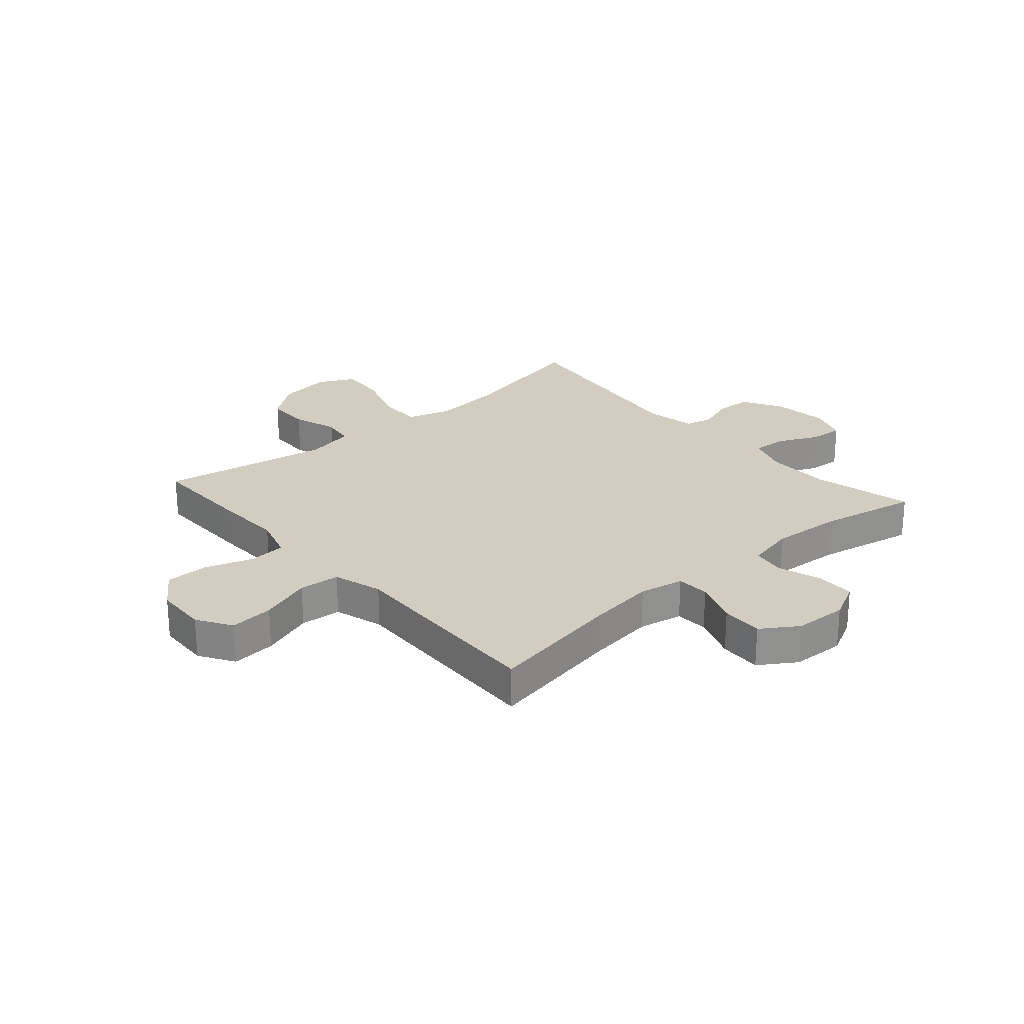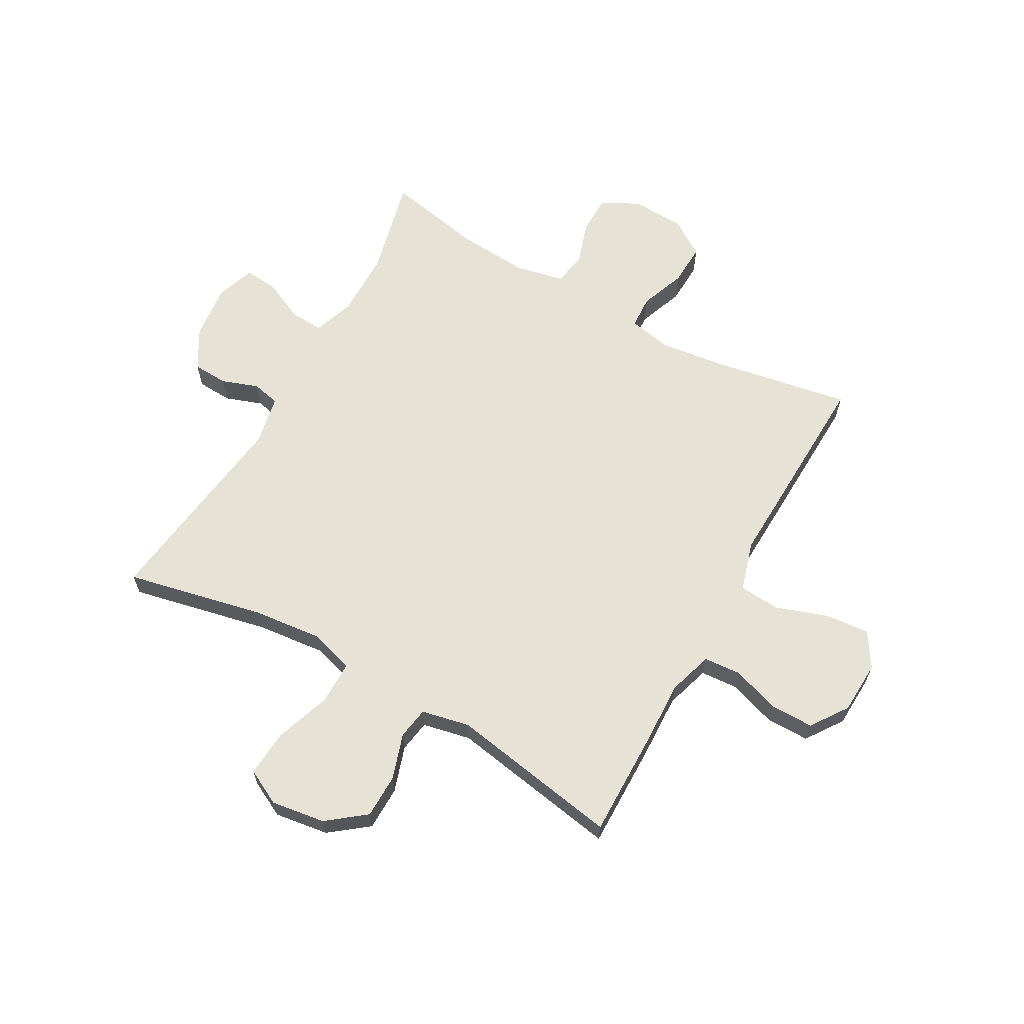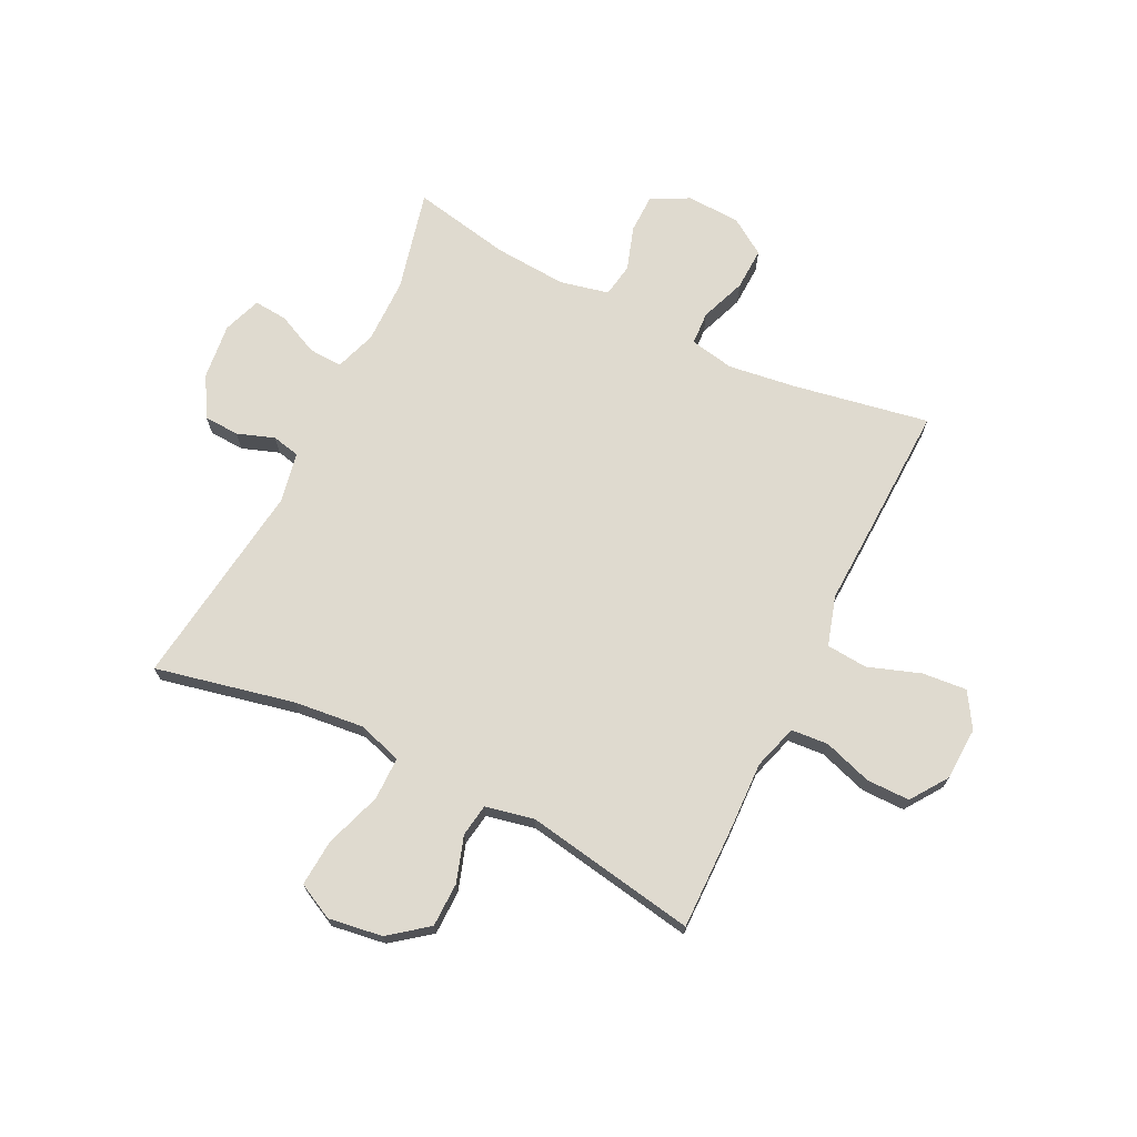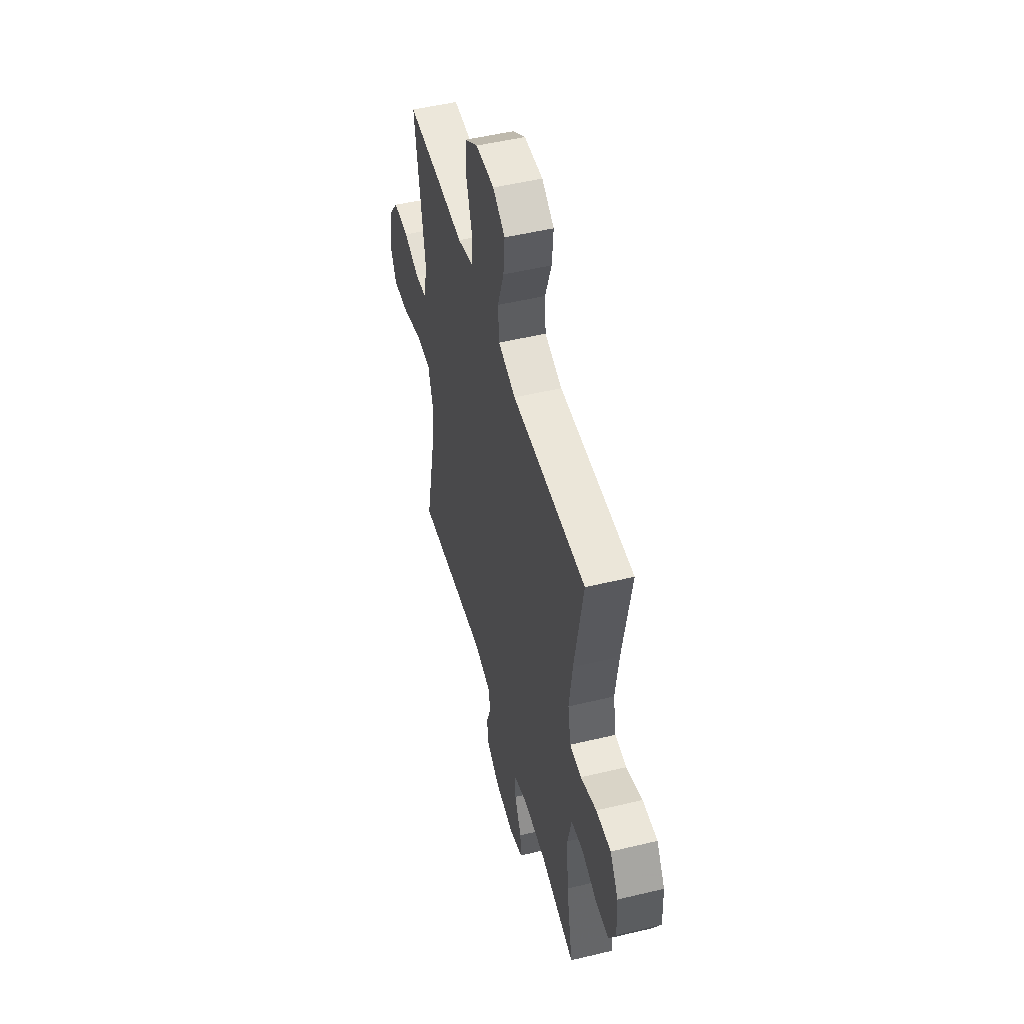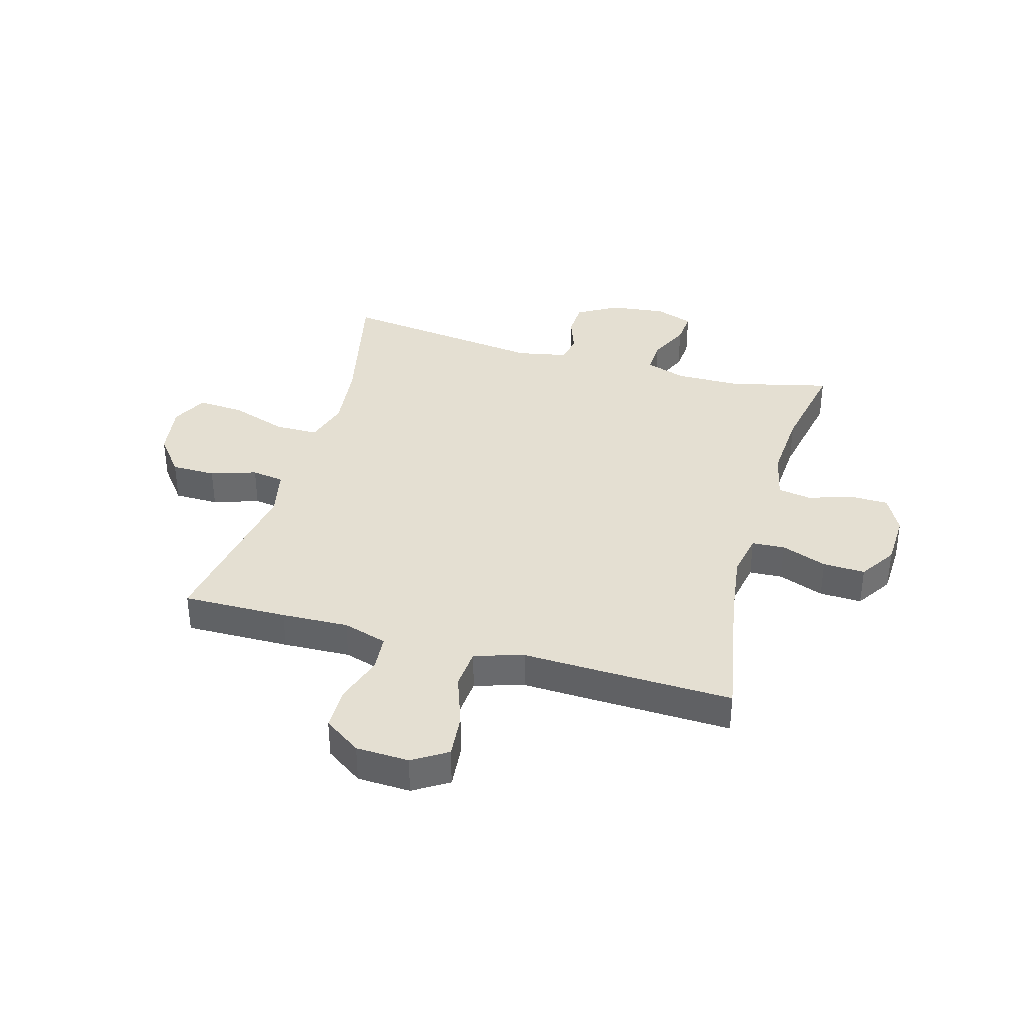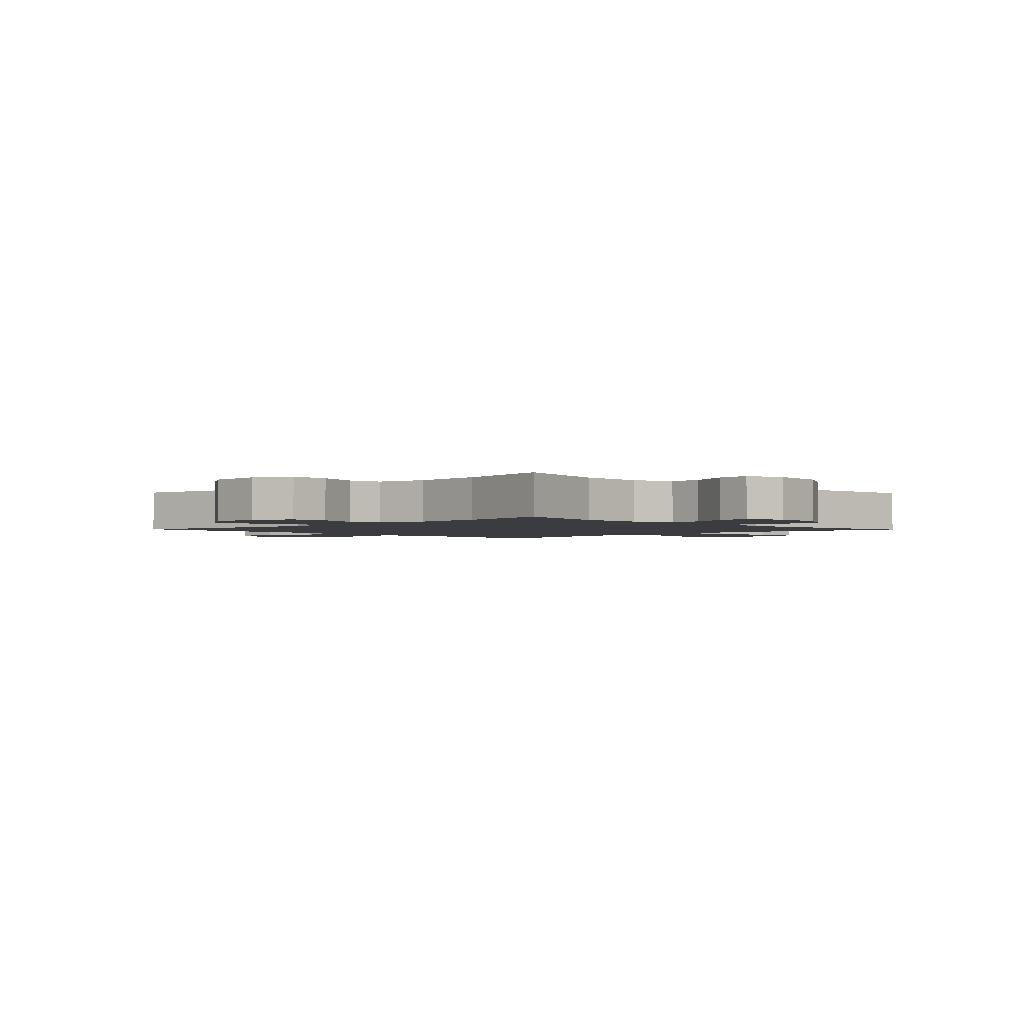
<metadata>
{"format":"obj","ext":"obj","renderer":"f3d","projection":"perspective","resolution":1024,"background":"white","views":[{"elev":24.8,"azim":48.9,"up":"+Y"},{"elev":64.0,"azim":-60.7,"up":"+Y"},{"elev":70.9,"azim":-63.8,"up":"+Y"},{"elev":50.2,"azim":75.2,"up":"+Z"},{"elev":37.0,"azim":15.6,"up":"+Y"},{"elev":-2.1,"azim":134.1,"up":"+Y"}]}
</metadata>
<code>
v 0.5 0.07 -0.5
v 0.324 0.07 -0.458
v 0.209 0.07 -0.457
v 0.137 0.07 -0.482
v 0.14 0.07 -0.541
v 0.174 0.07 -0.614
v 0.179 0.07 -0.673
v 0.112 0.07 -0.697
v 0.014 0.07 -0.686
v -0.057 0.07 -0.645
v -0.06 0.07 -0.583
v -0.037 0.07 -0.518
v -0.048 0.07 -0.469
v -0.136 0.07 -0.452
v -0.5 0.07 -0.5
v -0.447 0.07 -0.256
v -0.434 0.07 -0.134
v -0.458 0.07 -0.056
v -0.534 0.07 -0.056
v -0.633 0.07 -0.09
v -0.715 0.07 -0.096
v -0.747 0.07 -0.033
v -0.733 0.07 0.062
v -0.681 0.07 0.129
v -0.603 0.07 0.13
v -0.523 0.07 0.104
v -0.466 0.07 0.113
v -0.448 0.07 0.198
v -0.5 0.07 0.5
v -0.316 0.07 0.498
v -0.198 0.07 0.494
v -0.12 0.07 0.518
v -0.115 0.07 0.583
v -0.143 0.07 0.668
v -0.143 0.07 0.744
v -0.078 0.07 0.789
v 0.015 0.07 0.793
v 0.076 0.07 0.755
v 0.069 0.07 0.677
v 0.037 0.07 0.585
v 0.043 0.07 0.513
v 0.13 0.07 0.487
v 0.263 0.07 0.492
v 0.5 0.07 0.5
v 0.457 0.07 0.262
v 0.441 0.07 0.143
v 0.456 0.07 0.065
v 0.514 0.07 0.062
v 0.594 0.07 0.092
v 0.668 0.07 0.095
v 0.71 0.07 0.031
v 0.714 0.07 -0.063
v 0.68 0.07 -0.129
v 0.612 0.07 -0.13
v 0.535 0.07 -0.105
v 0.476 0.07 -0.115
v 0.457 0.07 -0.201
v 0.466 0.07 -0.328
v 0.5 0 -0.5
v 0.324 0 -0.458
v 0.209 0 -0.457
v 0.137 0 -0.482
v 0.14 0 -0.541
v 0.174 0 -0.614
v 0.179 0 -0.673
v 0.112 0 -0.697
v 0.014 0 -0.686
v -0.057 0 -0.645
v -0.06 0 -0.583
v -0.037 0 -0.518
v -0.048 0 -0.469
v -0.136 0 -0.452
v -0.5 0 -0.5
v -0.447 0 -0.256
v -0.434 0 -0.134
v -0.458 0 -0.056
v -0.534 0 -0.056
v -0.633 0 -0.09
v -0.715 0 -0.096
v -0.747 0 -0.033
v -0.733 0 0.062
v -0.681 0 0.129
v -0.603 0 0.13
v -0.523 0 0.104
v -0.466 0 0.113
v -0.448 0 0.198
v -0.5 0 0.5
v -0.316 0 0.498
v -0.198 0 0.494
v -0.12 0 0.518
v -0.115 0 0.583
v -0.143 0 0.668
v -0.143 0 0.744
v -0.078 0 0.789
v 0.015 0 0.793
v 0.076 0 0.755
v 0.069 0 0.677
v 0.037 0 0.585
v 0.043 0 0.513
v 0.13 0 0.487
v 0.263 0 0.492
v 0.5 0 0.5
v 0.457 0 0.262
v 0.441 0 0.143
v 0.456 0 0.065
v 0.514 0 0.062
v 0.594 0 0.092
v 0.668 0 0.095
v 0.71 0 0.031
v 0.714 0 -0.063
v 0.68 0 -0.129
v 0.612 0 -0.13
v 0.535 0 -0.105
v 0.476 0 -0.115
v 0.457 0 -0.201
v 0.466 0 -0.328
f 53 54 55
f 52 53 55
f 51 52 55
f 50 51 55
f 49 50 55
f 48 49 55
f 47 48 55 56
f 46 47 56 57
f 42 43 44 45
f 41 42 45 46
f 38 39 40
f 37 38 40
f 36 37 40
f 35 36 40
f 34 35 40
f 33 34 40
f 32 33 40 41
f 41 46 57
f 32 41 57
f 31 32 57
f 31 57 58
f 30 31 58
f 29 30 58
f 28 29 58
f 24 25 26
f 23 24 26
f 22 23 26
f 21 22 26
f 20 21 26
f 19 20 26
f 18 19 26 27
f 14 15 16
f 13 14 16 17
f 10 11 12
f 9 10 12
f 8 9 12
f 7 8 12
f 6 7 12
f 5 6 12
f 4 5 12 13
f 27 28 58
f 18 27 58
f 17 18 58
f 13 17 58
f 4 13 58
f 3 4 58
f 58 1 2
f 2 3 58
f 113 112 111
f 113 111 110
f 113 110 109
f 113 109 108
f 113 108 107
f 113 107 106
f 114 113 106 105
f 115 114 105 104
f 103 102 101 100
f 104 103 100 99
f 98 97 96
f 98 96 95
f 98 95 94
f 98 94 93
f 98 93 92
f 98 92 91
f 99 98 91 90
f 115 104 99
f 115 99 90
f 115 90 89
f 116 115 89
f 116 89 88
f 116 88 87
f 116 87 86
f 84 83 82
f 84 82 81
f 84 81 80
f 84 80 79
f 84 79 78
f 84 78 77
f 85 84 77 76
f 74 73 72
f 75 74 72 71
f 70 69 68
f 70 68 67
f 70 67 66
f 70 66 65
f 70 65 64
f 70 64 63
f 71 70 63 62
f 116 86 85
f 116 85 76
f 116 76 75
f 116 75 71
f 116 71 62
f 116 62 61
f 60 59 116
f 116 61 60
f 1 59 60 2
f 2 60 61 3
f 3 61 62 4
f 4 62 63 5
f 5 63 64 6
f 6 64 65 7
f 7 65 66 8
f 8 66 67 9
f 9 67 68 10
f 10 68 69 11
f 11 69 70 12
f 12 70 71 13
f 13 71 72 14
f 14 72 73 15
f 15 73 74 16
f 16 74 75 17
f 17 75 76 18
f 18 76 77 19
f 19 77 78 20
f 20 78 79 21
f 21 79 80 22
f 22 80 81 23
f 23 81 82 24
f 24 82 83 25
f 25 83 84 26
f 26 84 85 27
f 27 85 86 28
f 28 86 87 29
f 29 87 88 30
f 30 88 89 31
f 31 89 90 32
f 32 90 91 33
f 33 91 92 34
f 34 92 93 35
f 35 93 94 36
f 36 94 95 37
f 37 95 96 38
f 38 96 97 39
f 39 97 98 40
f 40 98 99 41
f 41 99 100 42
f 42 100 101 43
f 43 101 102 44
f 44 102 103 45
f 45 103 104 46
f 46 104 105 47
f 47 105 106 48
f 48 106 107 49
f 49 107 108 50
f 50 108 109 51
f 51 109 110 52
f 52 110 111 53
f 53 111 112 54
f 54 112 113 55
f 55 113 114 56
f 56 114 115 57
f 57 115 116 58
f 58 116 59 1

</code>
